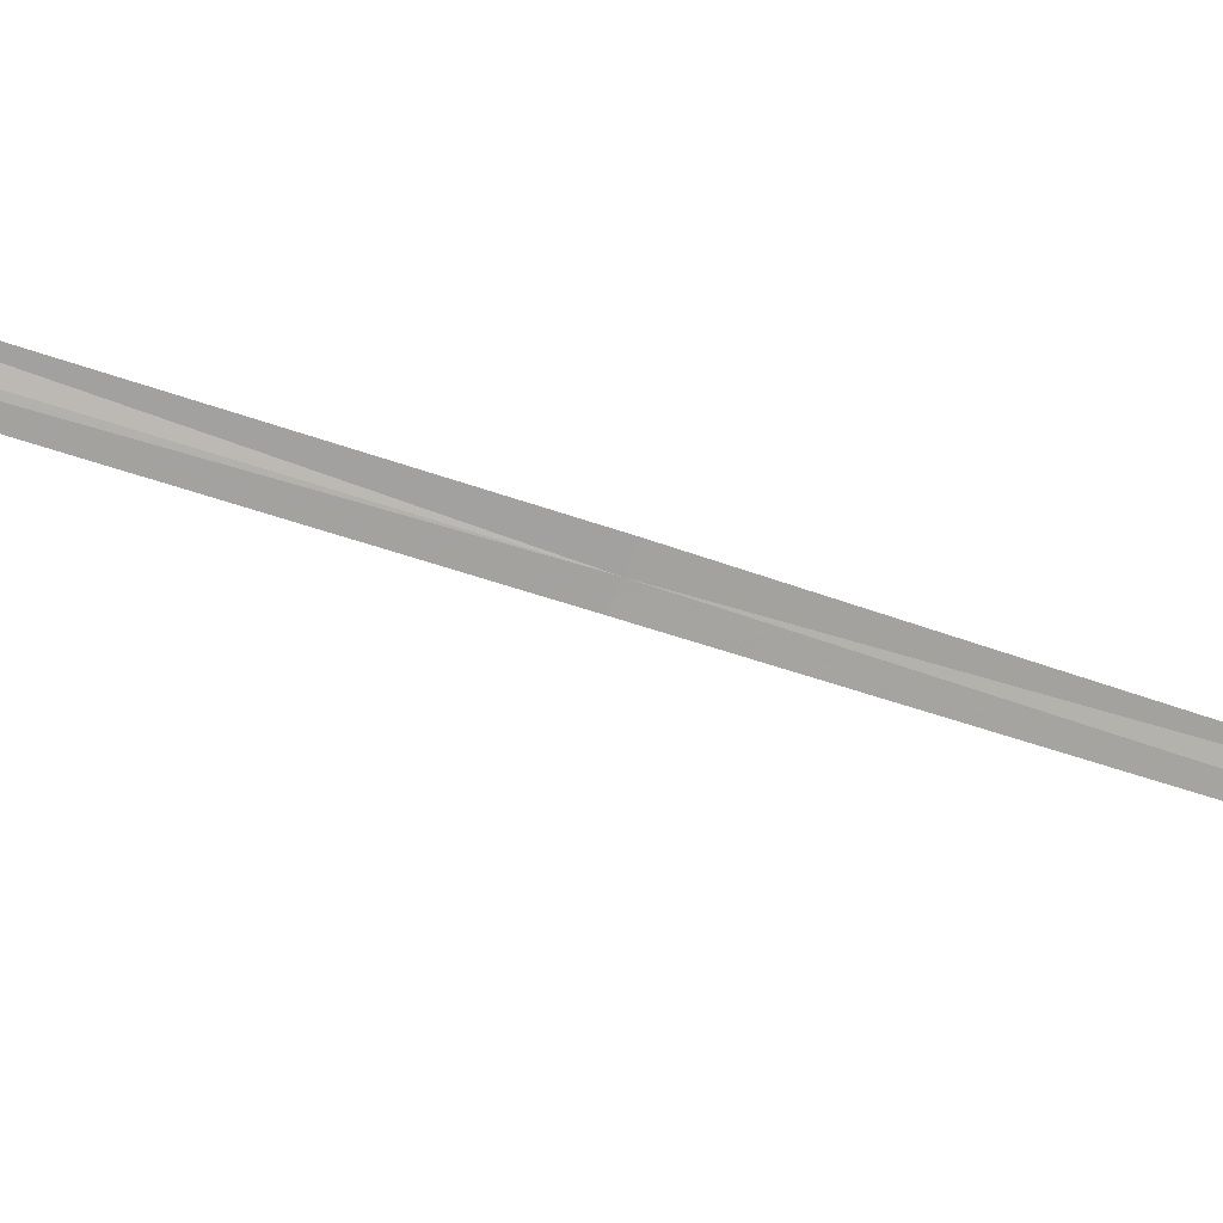
<metadata>
{"format":"obj","ext":"obj","renderer":"f3d","projection":"perspective","resolution":1024,"background":"white","views":[{"elev":-58.3,"azim":61.6,"up":"+Y"}]}
</metadata>
<code>
v 17.7 18.65 10.02
v 17.74 18.67 10.02
v 17.52 18.69 11.39
v 17.21 18.66 12.75
v 17.65 18.64 10.01
v 17.25 18.68 12.76
v 17.96 18.62 8.648
v 18.13 18.56 7.274
f 1 3 2
f 1 5 4
f 1 4 6
f 1 6 3
f 1 2 7
f 1 7 8
f 1 8 5

</code>
